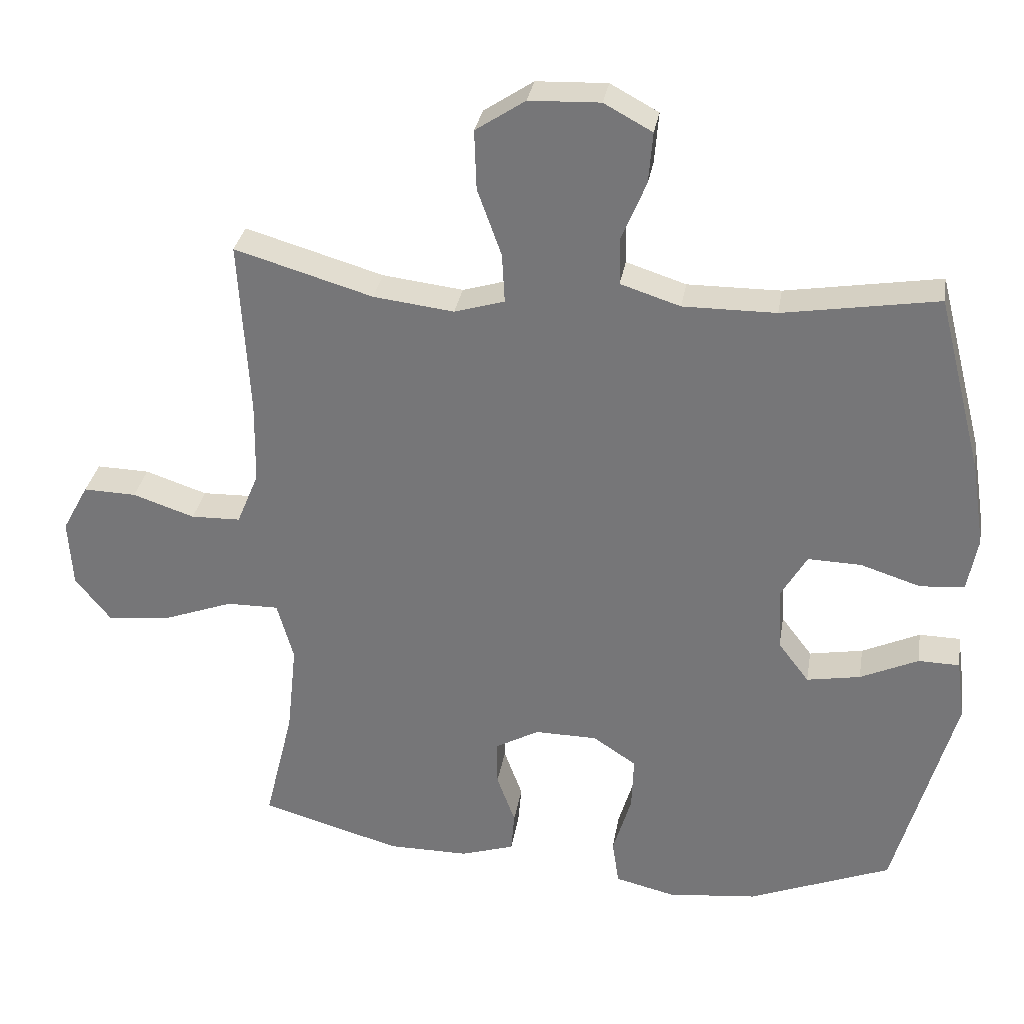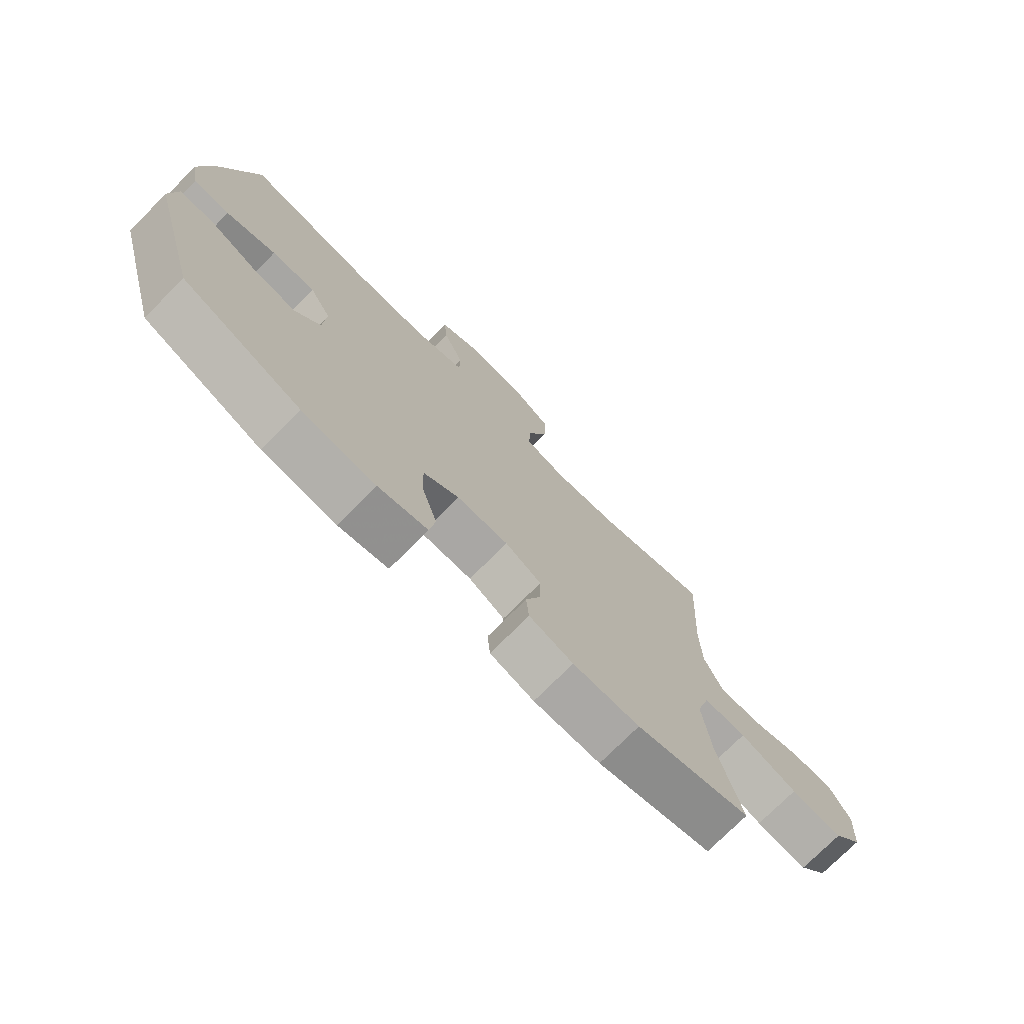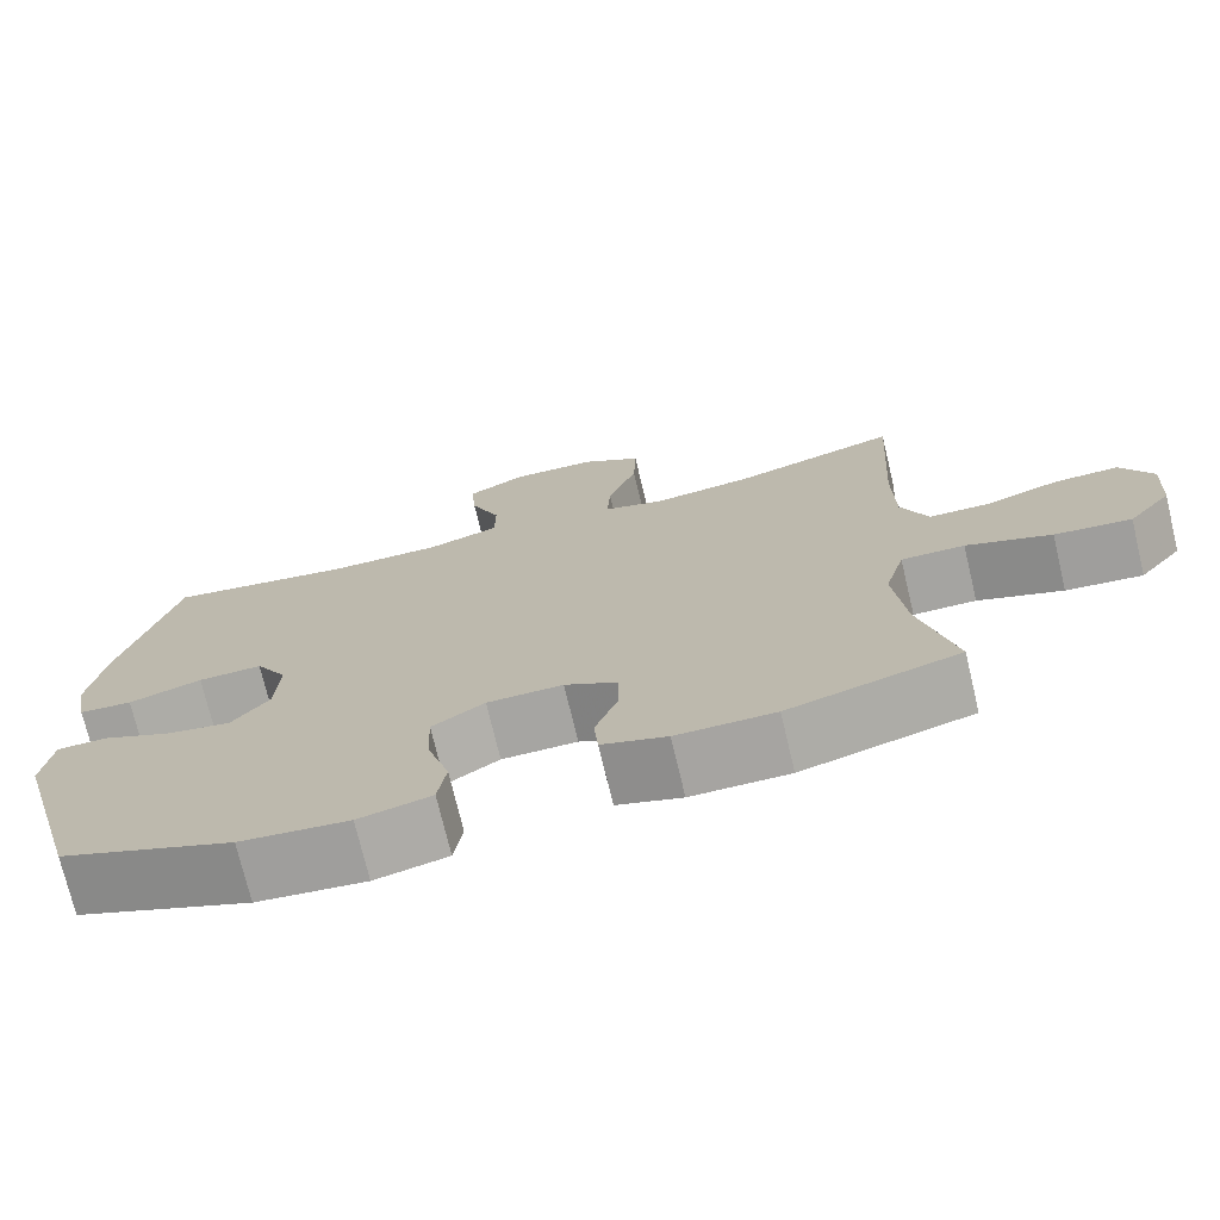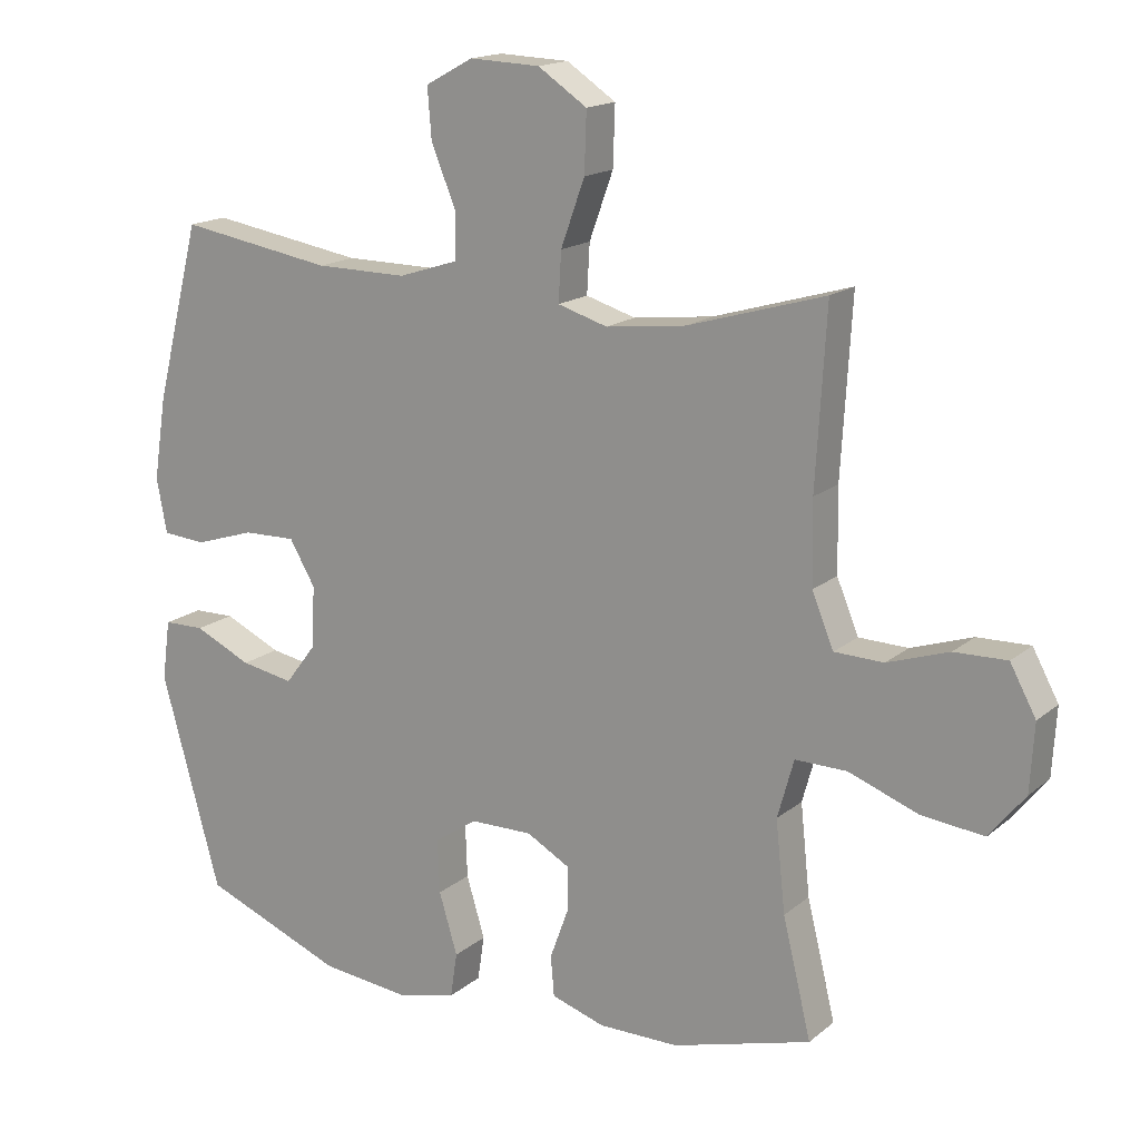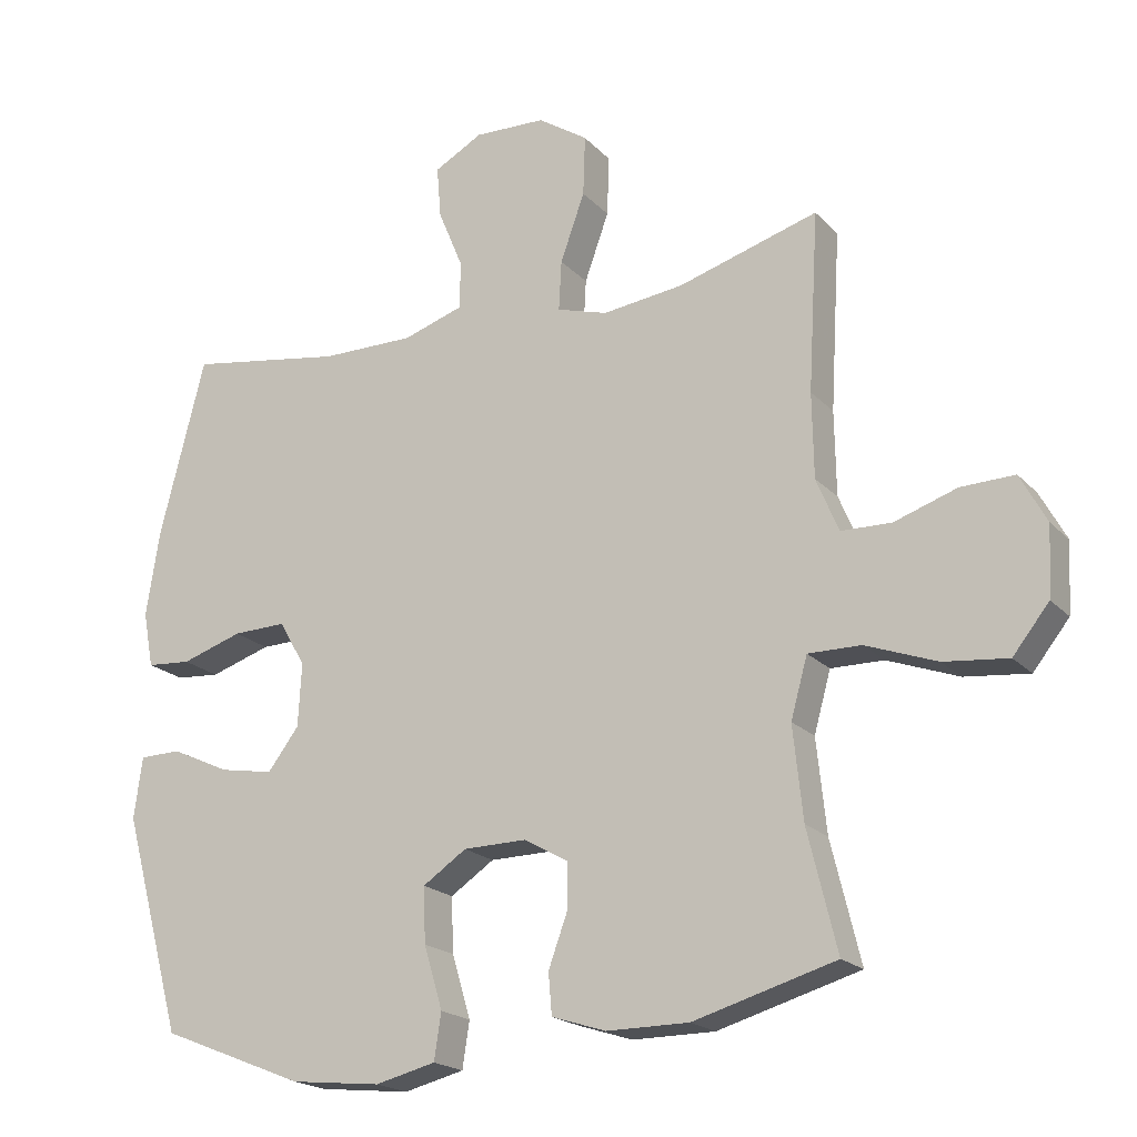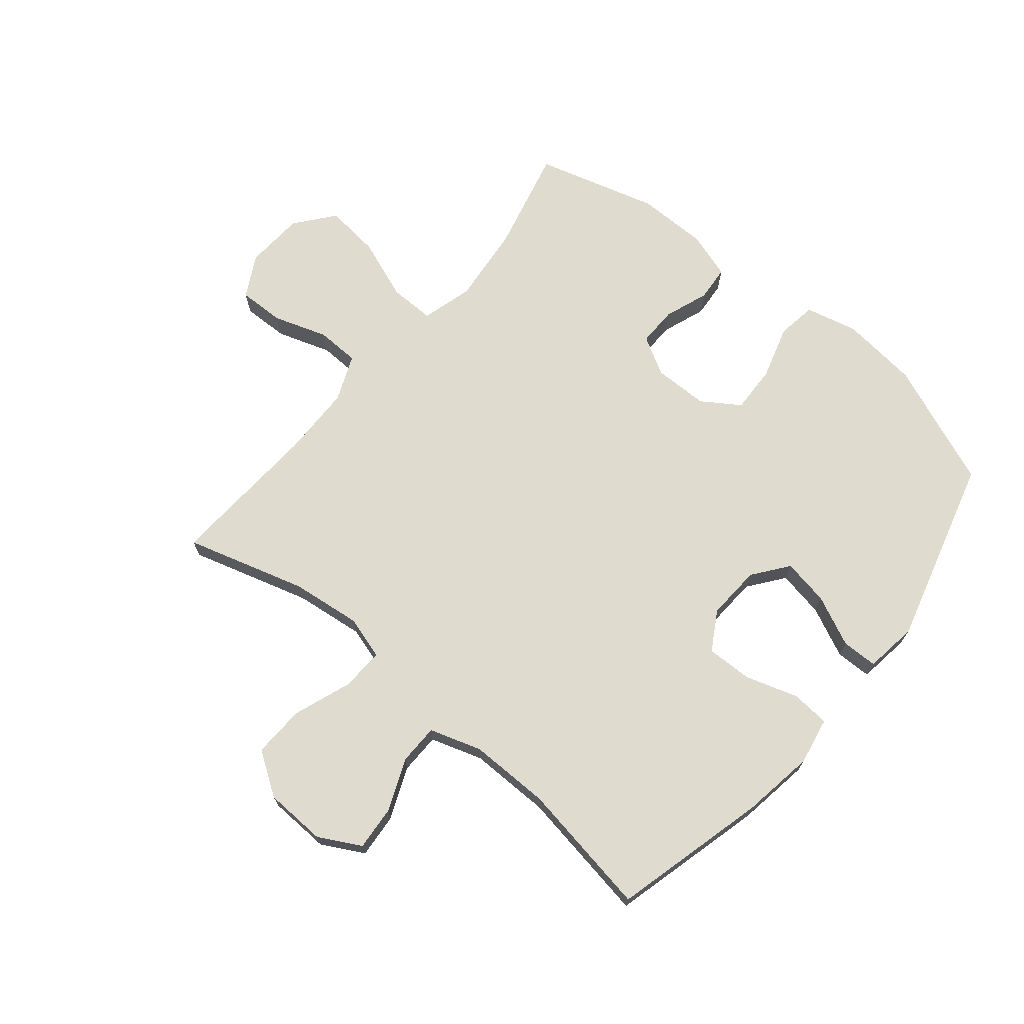
<metadata>
{"format":"obj","ext":"obj","renderer":"f3d","projection":"perspective","resolution":1024,"background":"white","views":[{"elev":31.6,"azim":9.4,"up":"+Z"},{"elev":-75.1,"azim":135.1,"up":"+Z"},{"elev":-73.5,"azim":-166.6,"up":"+Z"},{"elev":16.4,"azim":-147.9,"up":"+Z"},{"elev":-19.8,"azim":-150.5,"up":"+Z"},{"elev":70.3,"azim":39.7,"up":"+Y"}]}
</metadata>
<code>
v -0.5 0.07 -0.5
v -0.458 0.07 -0.328
v -0.444 0.07 -0.195
v -0.468 0.07 -0.109
v -0.544 0.07 -0.11
v -0.646 0.07 -0.148
v -0.738 0.07 -0.158
v -0.79 0.07 -0.093
v -0.796 0.07 0.006
v -0.758 0.07 0.076
v -0.681 0.07 0.074
v -0.591 0.07 0.044
v -0.519 0.07 0.046
v -0.487 0.07 0.123
v -0.485 0.07 0.244
v -0.5 0.07 0.5
v -0.299 0.07 0.441
v -0.182 0.07 0.427
v -0.109 0.07 0.449
v -0.113 0.07 0.521
v -0.148 0.07 0.618
v -0.151 0.07 0.705
v -0.079 0.07 0.753
v 0.024 0.07 0.757
v 0.094 0.07 0.719
v 0.088 0.07 0.645
v 0.052 0.07 0.558
v 0.053 0.07 0.49
v 0.14 0.07 0.462
v 0.275 0.07 0.463
v 0.5 0.07 0.5
v 0.566 0.07 0.242
v 0.585 0.07 0.12
v 0.57 0.07 0.04
v 0.506 0.07 0.035
v 0.418 0.07 0.063
v 0.341 0.07 0.065
v 0.303 0.07 0
v 0.308 0.07 -0.091
v 0.353 0.07 -0.15
v 0.431 0.07 -0.136
v 0.515 0.07 -0.097
v 0.575 0.07 -0.098
v 0.587 0.07 -0.186
v 0.5 0.07 -0.5
v 0.292 0.07 -0.583
v 0.162 0.07 -0.597
v 0.075 0.07 -0.576
v 0.065 0.07 -0.51
v 0.092 0.07 -0.42
v 0.095 0.07 -0.341
v 0.032 0.07 -0.299
v -0.059 0.07 -0.298
v -0.123 0.07 -0.334
v -0.122 0.07 -0.4
v -0.095 0.07 -0.474
v -0.1 0.07 -0.533
v -0.178 0.07 -0.558
v -0.296 0.07 -0.558
v -0.5 0 -0.5
v -0.458 0 -0.328
v -0.444 0 -0.195
v -0.468 0 -0.109
v -0.544 0 -0.11
v -0.646 0 -0.148
v -0.738 0 -0.158
v -0.79 0 -0.093
v -0.796 0 0.006
v -0.758 0 0.076
v -0.681 0 0.074
v -0.591 0 0.044
v -0.519 0 0.046
v -0.487 0 0.123
v -0.485 0 0.244
v -0.5 0 0.5
v -0.299 0 0.441
v -0.182 0 0.427
v -0.109 0 0.449
v -0.113 0 0.521
v -0.148 0 0.618
v -0.151 0 0.705
v -0.079 0 0.753
v 0.024 0 0.757
v 0.094 0 0.719
v 0.088 0 0.645
v 0.052 0 0.558
v 0.053 0 0.49
v 0.14 0 0.462
v 0.275 0 0.463
v 0.5 0 0.5
v 0.566 0 0.242
v 0.585 0 0.12
v 0.57 0 0.04
v 0.506 0 0.035
v 0.418 0 0.063
v 0.341 0 0.065
v 0.303 0 0
v 0.308 0 -0.091
v 0.353 0 -0.15
v 0.431 0 -0.136
v 0.515 0 -0.097
v 0.575 0 -0.098
v 0.587 0 -0.186
v 0.5 0 -0.5
v 0.292 0 -0.583
v 0.162 0 -0.597
v 0.075 0 -0.576
v 0.065 0 -0.51
v 0.092 0 -0.42
v 0.095 0 -0.341
v 0.032 0 -0.299
v -0.059 0 -0.298
v -0.123 0 -0.334
v -0.122 0 -0.4
v -0.095 0 -0.474
v -0.1 0 -0.533
v -0.178 0 -0.558
v -0.296 0 -0.558
f 58 59 1 2
f 55 56 57 58
f 54 55 58 2
f 53 54 2 3
f 52 53 3 4
f 47 48 49 50
f 47 50 51
f 46 47 51
f 45 46 51
f 44 45 51 52
f 41 42 43 44
f 40 41 44 52
f 33 34 35 36
f 33 36 37
f 30 31 32 33
f 29 30 33 37
f 28 29 37 38
f 24 25 26 27
f 24 27 28
f 23 24 28
f 20 21 22 23
f 19 20 23 28
f 18 19 28 38
f 15 16 17
f 14 15 17 18
f 13 14 18 38
f 9 10 11 12
f 5 6 7 8
f 4 5 8 9
f 39 40 52 4
f 12 13 38 39
f 4 9 12 39
f 61 60 118 117
f 117 116 115 114
f 61 117 114 113
f 62 61 113 112
f 63 62 112 111
f 109 108 107 106
f 110 109 106
f 110 106 105
f 110 105 104
f 111 110 104 103
f 103 102 101 100
f 111 103 100 99
f 95 94 93 92
f 96 95 92
f 92 91 90 89
f 96 92 89 88
f 97 96 88 87
f 86 85 84 83
f 87 86 83
f 87 83 82
f 82 81 80 79
f 87 82 79 78
f 97 87 78 77
f 76 75 74
f 77 76 74 73
f 97 77 73 72
f 71 70 69 68
f 67 66 65 64
f 68 67 64 63
f 63 111 99 98
f 98 97 72 71
f 98 71 68 63
f 1 60 61 2
f 2 61 62 3
f 3 62 63 4
f 4 63 64 5
f 5 64 65 6
f 6 65 66 7
f 7 66 67 8
f 8 67 68 9
f 9 68 69 10
f 10 69 70 11
f 11 70 71 12
f 12 71 72 13
f 13 72 73 14
f 14 73 74 15
f 15 74 75 16
f 16 75 76 17
f 17 76 77 18
f 18 77 78 19
f 19 78 79 20
f 20 79 80 21
f 21 80 81 22
f 22 81 82 23
f 23 82 83 24
f 24 83 84 25
f 25 84 85 26
f 26 85 86 27
f 27 86 87 28
f 28 87 88 29
f 29 88 89 30
f 30 89 90 31
f 31 90 91 32
f 32 91 92 33
f 33 92 93 34
f 34 93 94 35
f 35 94 95 36
f 36 95 96 37
f 37 96 97 38
f 38 97 98 39
f 39 98 99 40
f 40 99 100 41
f 41 100 101 42
f 42 101 102 43
f 43 102 103 44
f 44 103 104 45
f 45 104 105 46
f 46 105 106 47
f 47 106 107 48
f 48 107 108 49
f 49 108 109 50
f 50 109 110 51
f 51 110 111 52
f 52 111 112 53
f 53 112 113 54
f 54 113 114 55
f 55 114 115 56
f 56 115 116 57
f 57 116 117 58
f 58 117 118 59
f 59 118 60 1

</code>
